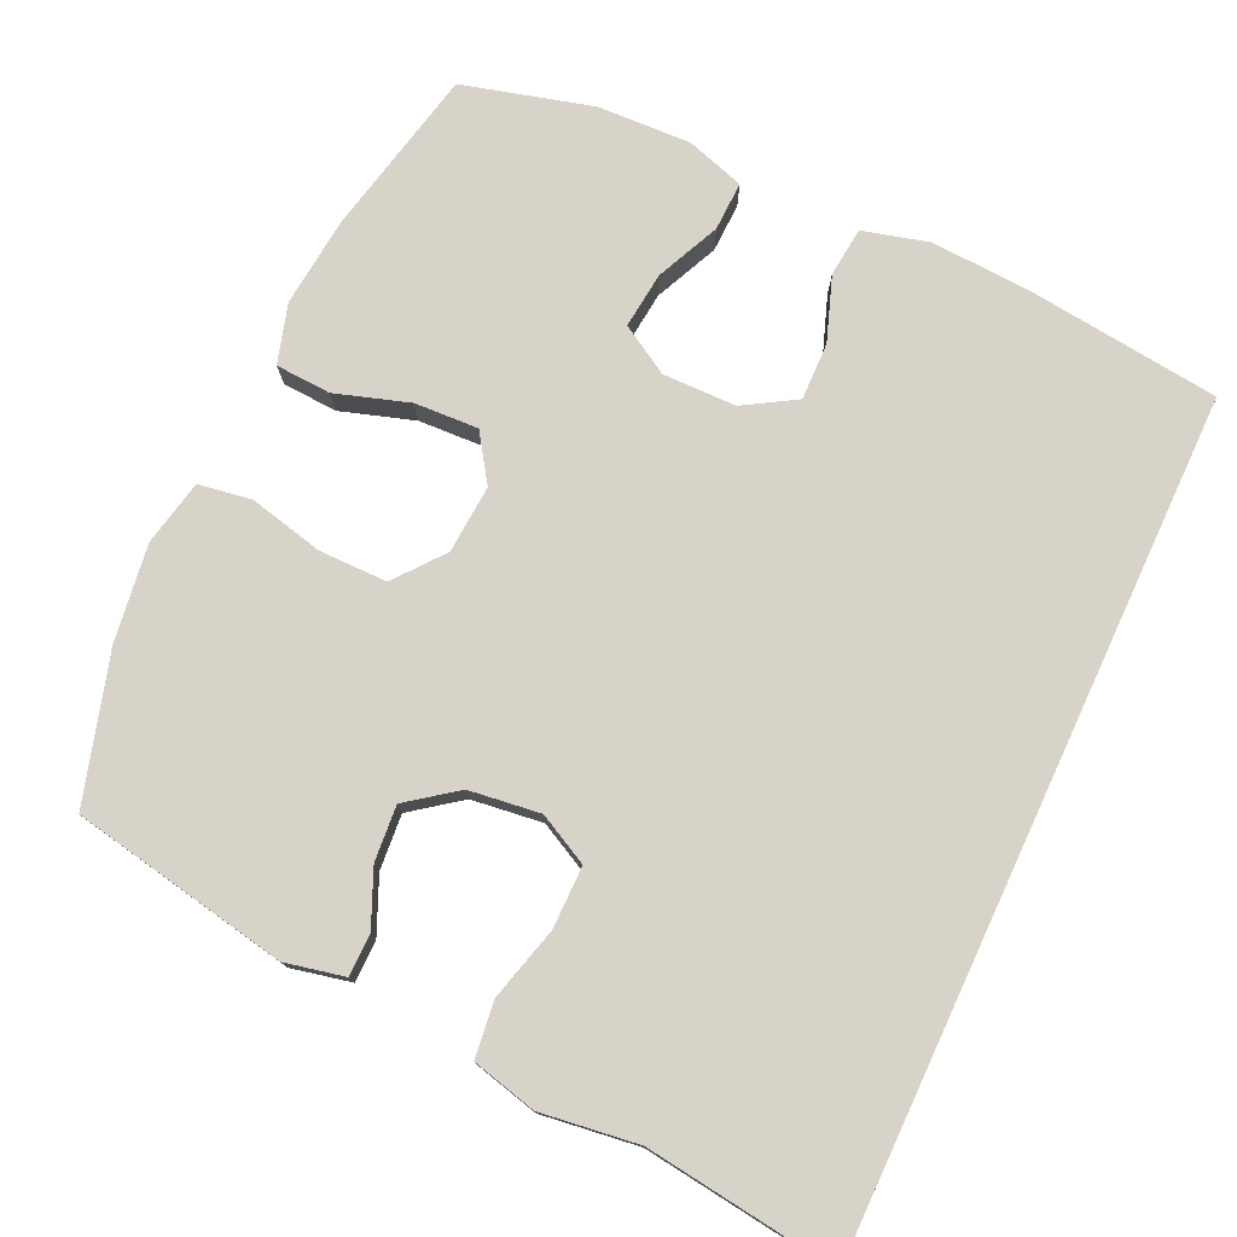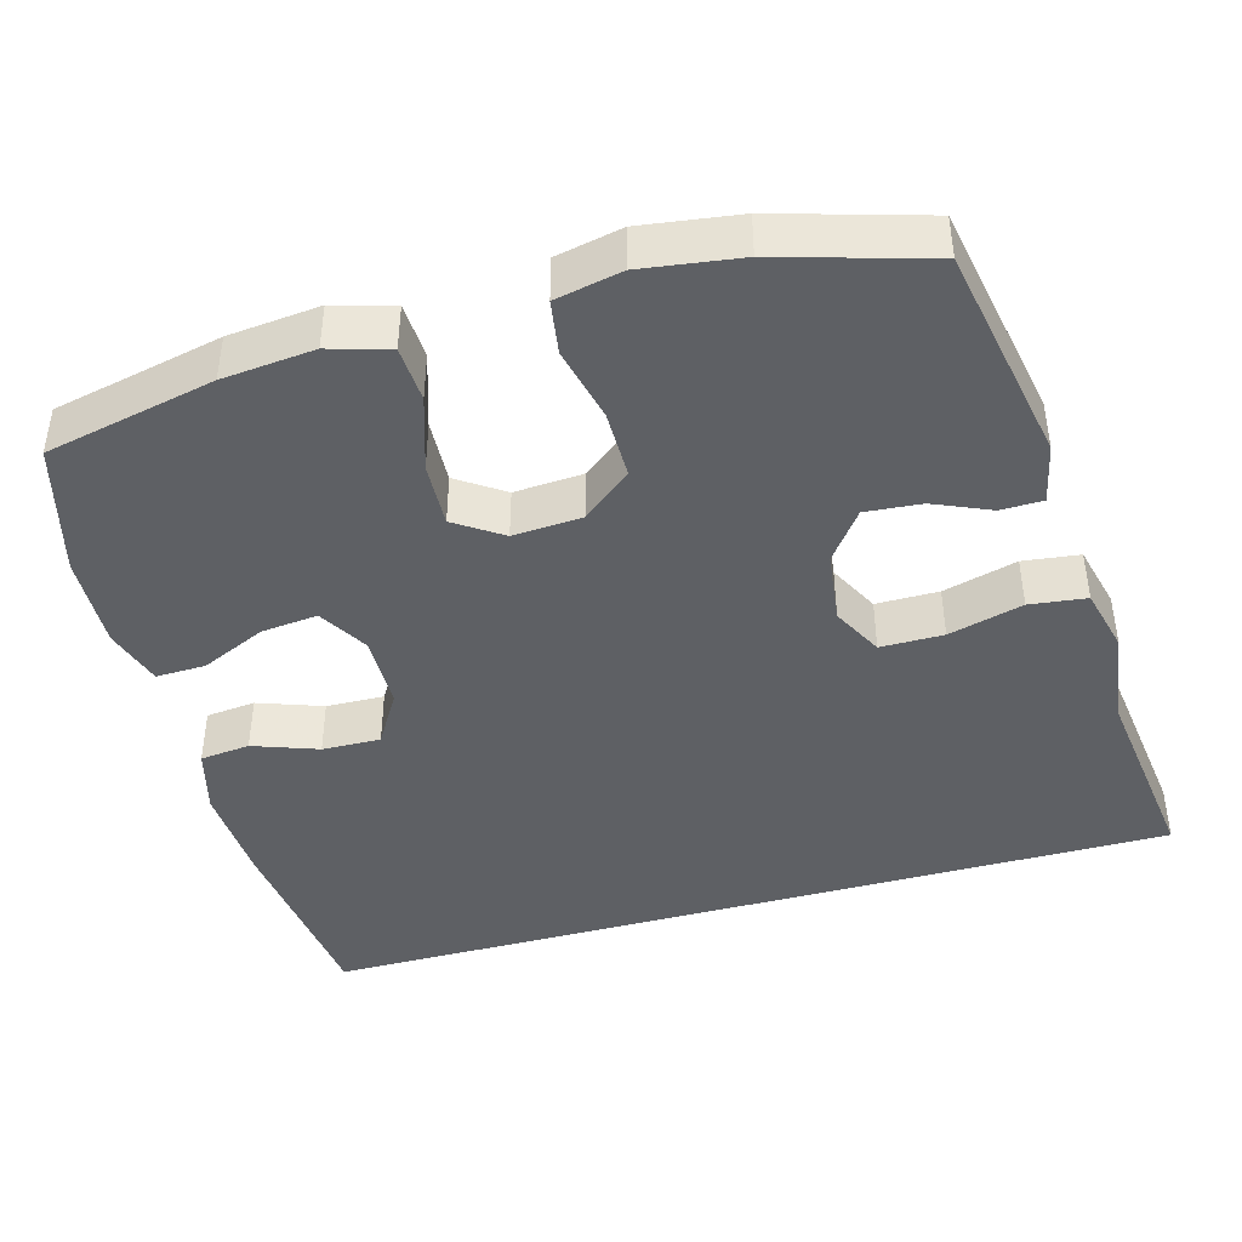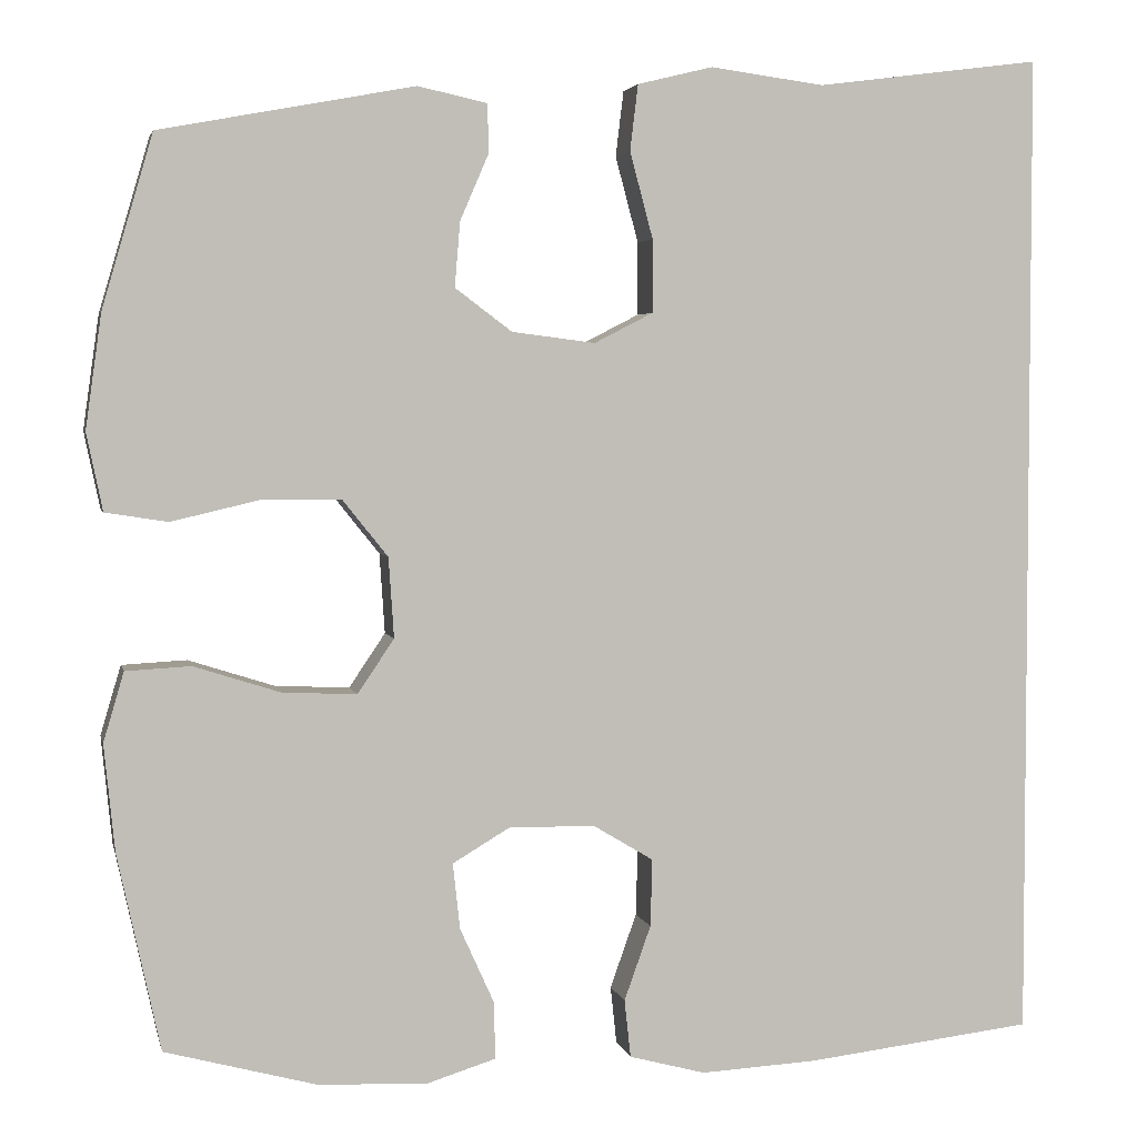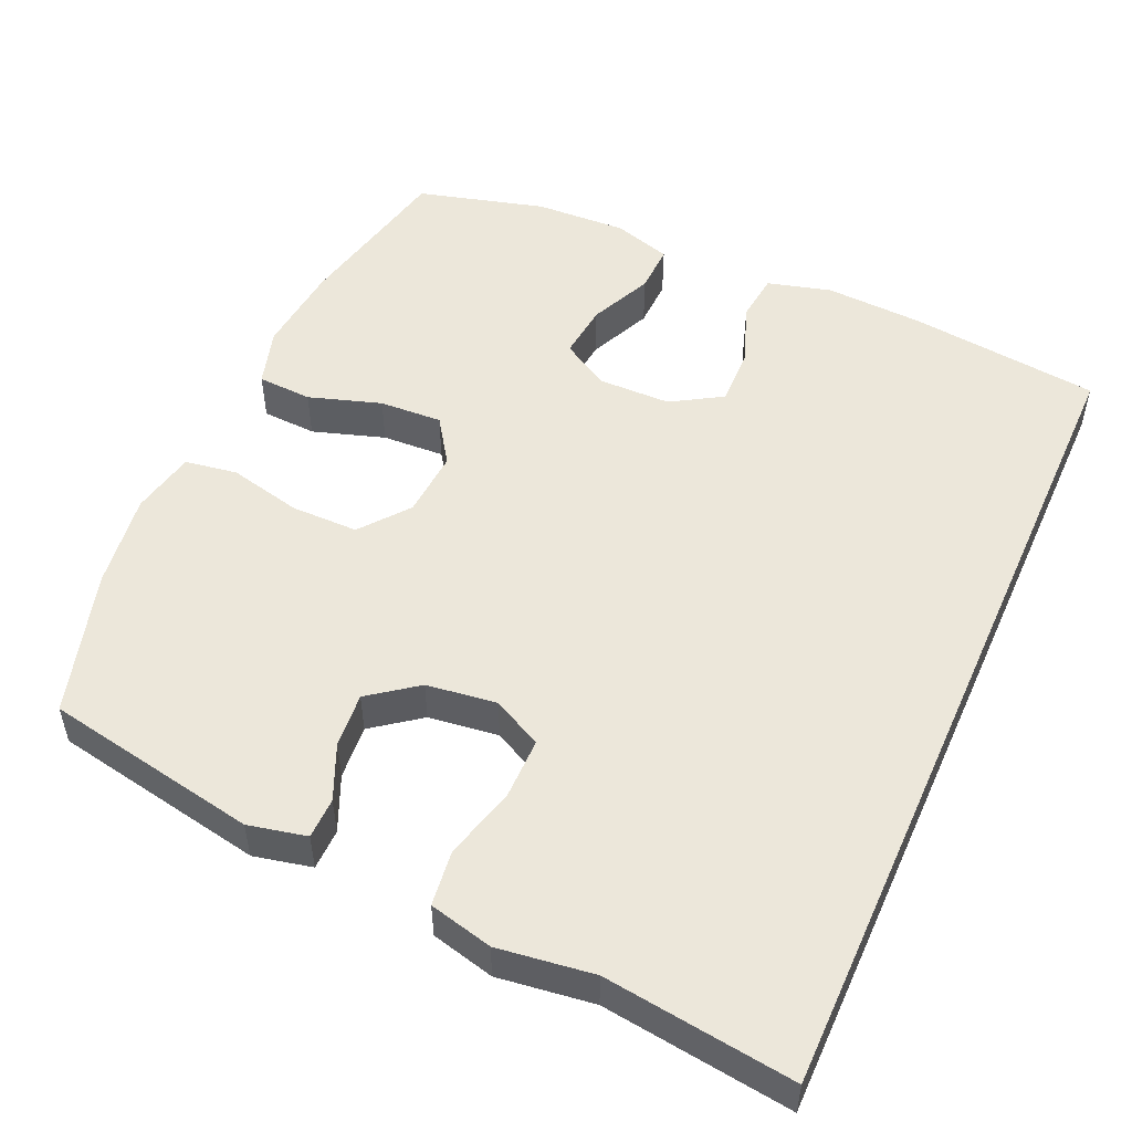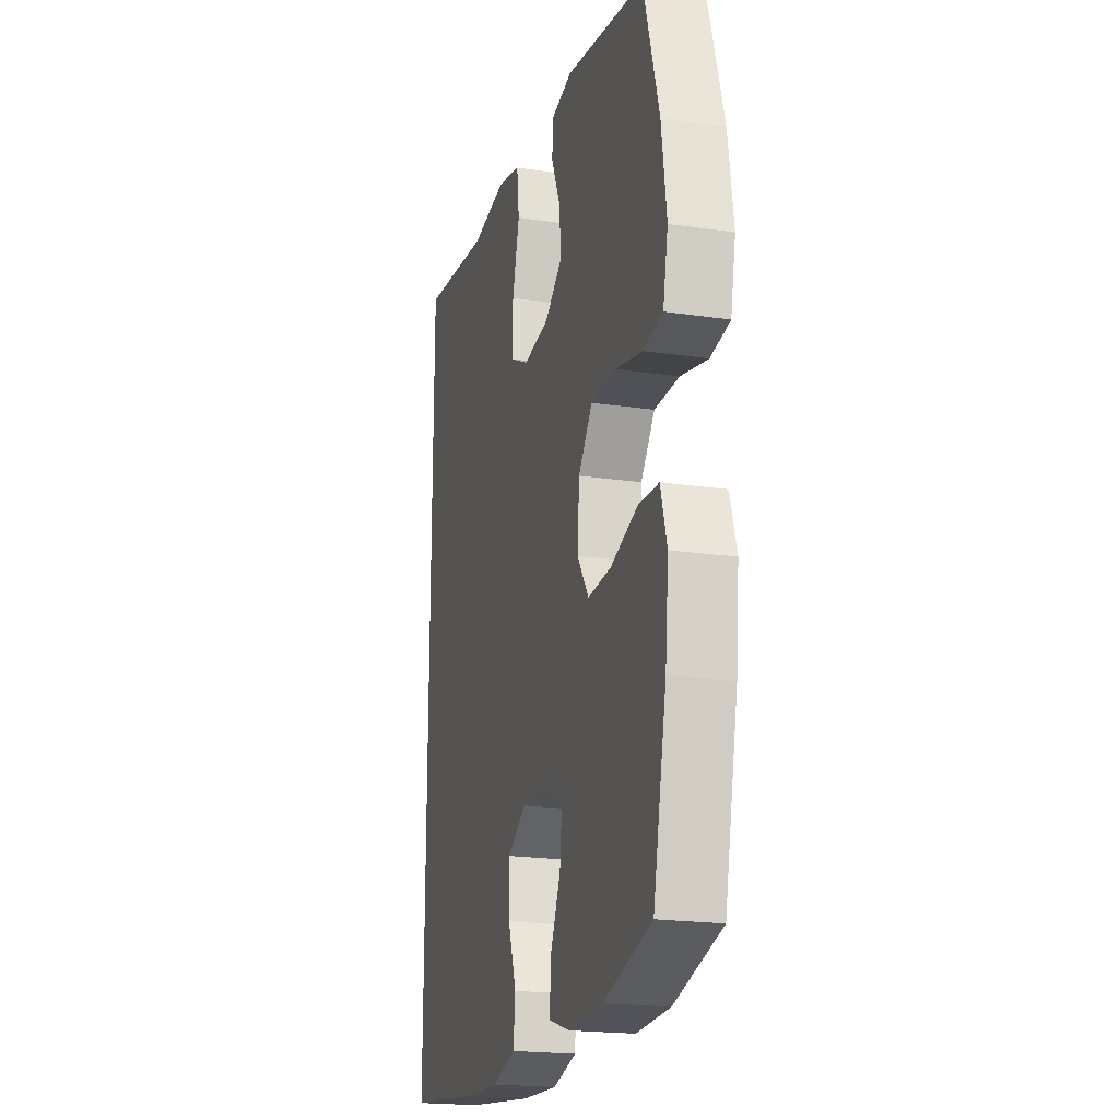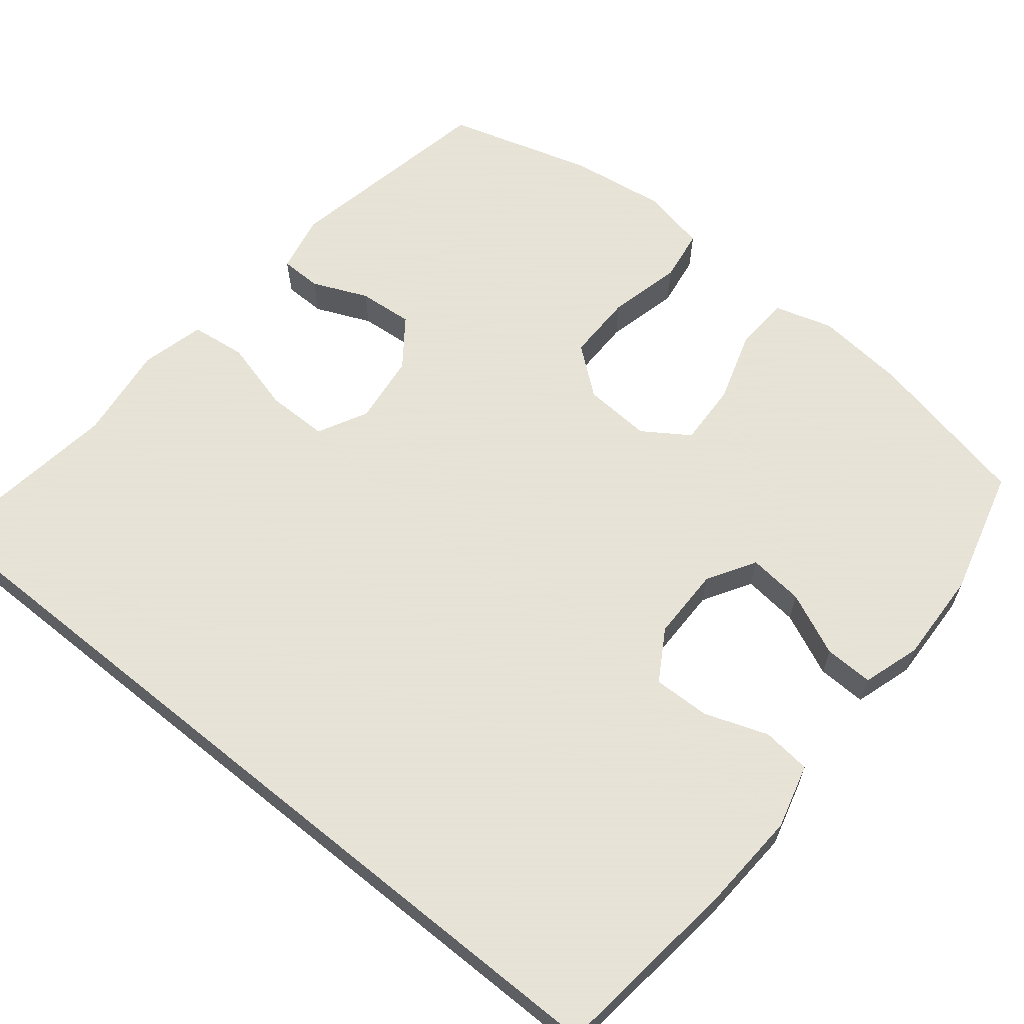
<metadata>
{"format":"obj","ext":"obj","renderer":"f3d","projection":"perspective","resolution":1024,"background":"white","views":[{"elev":76.8,"azim":24.9,"up":"+Y"},{"elev":-42.9,"azim":-74.4,"up":"+Y"},{"elev":3.6,"azim":-12.2,"up":"+Z"},{"elev":51.7,"azim":24.0,"up":"+Y"},{"elev":-20.3,"azim":-105.1,"up":"+Z"},{"elev":62.8,"azim":129.1,"up":"+Y"}]}
</metadata>
<code>
v 0.5 0.07 0.599
v 0.5 0.07 -0.519
v 0.244 0.07 -0.549
v 0.113 0.07 -0.556
v 0.027 0.07 -0.533
v 0.02 0.07 -0.468
v 0.05 0.07 -0.384
v 0.052 0.07 -0.308
v -0.016 0.07 -0.267
v -0.113 0.07 -0.266
v -0.177 0.07 -0.304
v -0.169 0.07 -0.378
v -0.131 0.07 -0.462
v -0.129 0.07 -0.527
v -0.206 0.07 -0.551
v -0.329 0.07 -0.546
v -0.5 0.07 -0.5
v -0.548 0.07 -0.279
v -0.56 0.07 -0.159
v -0.537 0.07 -0.081
v -0.464 0.07 -0.077
v -0.367 0.07 -0.108
v -0.283 0.07 -0.112
v -0.242 0.07 -0.051
v -0.248 0.07 0.039
v -0.299 0.07 0.103
v -0.389 0.07 0.103
v -0.487 0.07 0.08
v -0.557 0.07 0.091
v -0.575 0.07 0.178
v -0.557 0.07 0.306
v -0.5 0.07 0.5
v -0.214 0.07 0.554
v -0.136 0.07 0.537
v -0.135 0.07 0.482
v -0.167 0.07 0.408
v -0.173 0.07 0.335
v -0.109 0.07 0.287
v -0.015 0.07 0.275
v 0.051 0.07 0.309
v 0.051 0.07 0.391
v 0.025 0.07 0.488
v 0.034 0.07 0.562
v 0.119 0.07 0.583
v 0.247 0.07 0.566
v 0.5 0 0.599
v 0.5 0 -0.519
v 0.244 0 -0.549
v 0.113 0 -0.556
v 0.027 0 -0.533
v 0.02 0 -0.468
v 0.05 0 -0.384
v 0.052 0 -0.308
v -0.016 0 -0.267
v -0.113 0 -0.266
v -0.177 0 -0.304
v -0.169 0 -0.378
v -0.131 0 -0.462
v -0.129 0 -0.527
v -0.206 0 -0.551
v -0.329 0 -0.546
v -0.5 0 -0.5
v -0.548 0 -0.279
v -0.56 0 -0.159
v -0.537 0 -0.081
v -0.464 0 -0.077
v -0.367 0 -0.108
v -0.283 0 -0.112
v -0.242 0 -0.051
v -0.248 0 0.039
v -0.299 0 0.103
v -0.389 0 0.103
v -0.487 0 0.08
v -0.557 0 0.091
v -0.575 0 0.178
v -0.557 0 0.306
v -0.5 0 0.5
v -0.214 0 0.554
v -0.136 0 0.537
v -0.135 0 0.482
v -0.167 0 0.408
v -0.173 0 0.335
v -0.109 0 0.287
v -0.015 0 0.275
v 0.051 0 0.309
v 0.051 0 0.391
v 0.025 0 0.488
v 0.034 0 0.562
v 0.119 0 0.583
v 0.247 0 0.566
f 43 44 45
f 42 43 45
f 41 42 45
f 2 3 4
f 1 2 4
f 45 1 4
f 41 45 4
f 40 41 4
f 39 40 4
f 34 35 36
f 33 34 36
f 32 33 36
f 31 32 36
f 30 31 36
f 29 30 36
f 28 29 36
f 27 28 36
f 26 27 36 37
f 25 26 37 38
f 20 21 22
f 19 20 22
f 18 19 22
f 17 18 22
f 16 17 22
f 15 16 22
f 14 15 22
f 13 14 22
f 12 13 22
f 11 12 22 23
f 10 11 23 24
f 4 5 6 7
f 4 7 8
f 39 4 8
f 25 38 39
f 24 25 39
f 10 24 39
f 9 10 39
f 8 9 39
f 90 89 88
f 90 88 87
f 90 87 86
f 49 48 47
f 49 47 46
f 49 46 90
f 49 90 86
f 49 86 85
f 49 85 84
f 81 80 79
f 81 79 78
f 81 78 77
f 81 77 76
f 81 76 75
f 81 75 74
f 81 74 73
f 81 73 72
f 82 81 72 71
f 83 82 71 70
f 67 66 65
f 67 65 64
f 67 64 63
f 67 63 62
f 67 62 61
f 67 61 60
f 67 60 59
f 67 59 58
f 67 58 57
f 68 67 57 56
f 69 68 56 55
f 52 51 50 49
f 53 52 49
f 53 49 84
f 84 83 70
f 84 70 69
f 84 69 55
f 84 55 54
f 84 54 53
f 1 46 47 2
f 2 47 48 3
f 3 48 49 4
f 4 49 50 5
f 5 50 51 6
f 6 51 52 7
f 7 52 53 8
f 8 53 54 9
f 9 54 55 10
f 10 55 56 11
f 11 56 57 12
f 12 57 58 13
f 13 58 59 14
f 14 59 60 15
f 15 60 61 16
f 16 61 62 17
f 17 62 63 18
f 18 63 64 19
f 19 64 65 20
f 20 65 66 21
f 21 66 67 22
f 22 67 68 23
f 23 68 69 24
f 24 69 70 25
f 25 70 71 26
f 26 71 72 27
f 27 72 73 28
f 28 73 74 29
f 29 74 75 30
f 30 75 76 31
f 31 76 77 32
f 32 77 78 33
f 33 78 79 34
f 34 79 80 35
f 35 80 81 36
f 36 81 82 37
f 37 82 83 38
f 38 83 84 39
f 39 84 85 40
f 40 85 86 41
f 41 86 87 42
f 42 87 88 43
f 43 88 89 44
f 44 89 90 45
f 45 90 46 1

</code>
